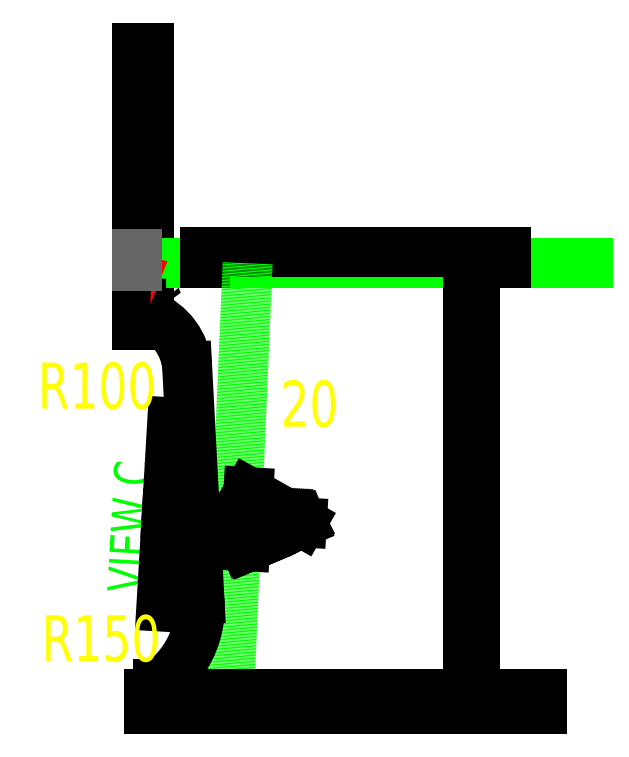
<metadata>
{"format":"dxf","ext":"dxf","renderer":"ezdxf+matplotlib","layout":"modelspace","background":"white","min_lineweight":24,"dpi":150}
</metadata>
<code>
0
SECTION
2
ENTITIES
0
LINE
8
粗实线
10
554.6
20
2185
30
0
11
554.6
21
1885
31
0
0
LINE
8
0
10
594.6
20
1625
30
0
11
594.6
21
2525
31
0
0
LINE
8
100-DF1
10
1413
20
374.7
30
0
11
1873
21
374.7
31
0
0
LINE
8
Plate _Visible
10
594.6
20
1825
30
0
11
2020
21
1825
31
0
0
TEXT
8
100-TX1
10
580.8
20
1519
30
0
40
250
1
*
7
JNRD_E1
41
0.8
0
LINE
8
0
10
554.6
20
1625
30
0
11
554.6
21
2525
31
0
0
LINE
8
100-BT1
10
1755
20
1861
30
0
11
1515
21
1861
31
0
0
LINE
8
100-BT1
10
1755
20
1861
30
0
11
1755
21
1825
31
0
0
LINE
8
100-BT1
10
1515
20
1861
30
0
11
774.6
21
1861
31
0
0
LINE
8
100-BT1
10
774.6
20
1861
30
0
11
774.6
21
1825
31
0
0
LINE
8
Plate_Invisible
10
854.6
20
424.7
30
0
11
914.6
21
1825
31
0
0
TEXT
8
100-TX2
10
577.6
20
751.5
30
0
40
120
1
VIEW C
50
86.69
7
JNRD_E1
41
0.8
0
LINE
8
200-CO3
10
624.6
20
424.7
30
0
11
624.6
21
454.7
31
0
0
LINE
8
200-CO3
10
624.6
20
424.7
30
0
11
624.6
21
454.7
31
0
0
ARC
8
200-CO3
10
458.9
20
704.8
30
0
40
300
50
303.5
51
5
0
LINE
8
200-CO3
10
757.8
20
731
30
0
11
717.9
21
1487
31
0
0
ARC
8
200-CO3
10
518.6
20
1470
30
0
40
200
50
5
51
67.68
0
TEXT
8
100-AD1
10
1021
20
1293
30
0
40
150
1
20
7
JNRD_E1
41
0.8
0
LINE
8
0
10
594.6
20
1625
30
0
11
554.6
21
1625
31
0
0
LINE
8
200-CO5
10
669.3
20
1307
30
0
11
634
21
707.7
31
0
0
LINE
8
200-CO5
10
1091
20
981.3
30
0
11
651.6
21
1007
31
0
0
LINE
8
200-CO5
10
906.4
20
904
30
0
11
1091
21
981.3
31
0
0
LINE
8
200-CO5
10
906.4
20
904
30
0
11
916.8
21
1080
31
0
0
LINE
8
200-CO5
10
916.8
20
1080
30
0
11
1091
21
981.3
31
0
0
LINE
8
100-DF1
10
1873
20
424.7
30
0
11
1413
21
424.7
31
0
0
LINE
8
100-DF1
10
1413
20
424.7
30
0
11
1413
21
374.7
31
0
0
LINE
8
100-DF1
10
1655
20
1825
30
0
11
1631
21
1825
31
0
0
LINE
8
100-DF1
10
1631
20
1825
30
0
11
1631
21
424.7
31
0
0
LINE
8
100-DF1
10
1631
20
424.7
30
0
11
1655
21
424.7
31
0
0
LINE
8
100-DF1
10
1655
20
424.7
30
0
11
1655
21
1825
31
0
0
LINE
8
200-CO3
10
1413
20
424.7
30
0
11
594.6
21
424.7
31
0
0
LINE
8
200-CO3
10
594.6
20
424.7
30
0
11
594.6
21
374.7
31
0
0
LINE
8
200-CO3
10
594.6
20
374.7
30
0
11
1413
21
374.7
31
0
0
LINE
8
200-CO3
10
1413
20
374.7
30
0
11
1413
21
424.7
31
0
0
TEXT
8
100-AD1
10
244.9
20
529.5
30
0
40
150
1
R150
7
JNRD_E1
41
0.8
0
SOLID
8
200-CO3
10
653.8
20
1831
30
0
11
597.9
21
1689
31
0
12
604.9
22
1841
32
0
13
604.9
23
1841
33
0
0
TEXT
8
100-AD1
10
232.2
20
1351
30
0
40
150
1
R100
7
JNRD_E1
41
0.8
0
LINE
8
200-CO5
10
906.7
20
904.1
30
0
11
906.5
21
904.6
31
0
0
LINE
8
200-CO5
10
911.4
20
906.1
30
0
11
907.1
21
914.7
31
0
0
LINE
8
200-CO5
10
916.1
20
908
30
0
11
907.7
21
924.8
31
0
0
LINE
8
200-CO5
10
920.8
20
910
30
0
11
908.2
21
935
31
0
0
LINE
8
200-CO5
10
925.5
20
912
30
0
11
908.8
21
945.1
31
0
0
LINE
8
200-CO5
10
930.2
20
913.9
30
0
11
909.4
21
955.3
31
0
0
LINE
8
200-CO5
10
934.9
20
915.9
30
0
11
910
21
965.4
31
0
0
LINE
8
200-CO5
10
939.6
20
917.9
30
0
11
910.6
21
975.6
31
0
0
LINE
8
200-CO5
10
944.3
20
919.8
30
0
11
911.2
21
985.7
31
0
0
LINE
8
200-CO5
10
948.9
20
921.8
30
0
11
913.9
21
991.7
31
0
0
LINE
8
200-CO5
10
953.6
20
923.8
30
0
11
919.8
21
991.4
31
0
0
LINE
8
200-CO5
10
958.3
20
925.7
30
0
11
925.6
21
991
31
0
0
LINE
8
200-CO5
10
963
20
927.7
30
0
11
931.5
21
990.7
31
0
0
LINE
8
200-CO5
10
967.7
20
929.7
30
0
11
937.3
21
990.3
31
0
0
LINE
8
200-CO5
10
972.4
20
931.6
30
0
11
943.2
21
990
31
0
0
LINE
8
200-CO5
10
977.1
20
933.6
30
0
11
949
21
989.6
31
0
0
LINE
8
200-CO5
10
986.5
20
937.6
30
0
11
960.7
21
988.9
31
0
0
LINE
8
200-CO5
10
991.2
20
939.5
30
0
11
966.6
21
988.6
31
0
0
LINE
8
200-CO5
10
981.8
20
935.6
30
0
11
954.9
21
989.3
31
0
0
LINE
8
200-CO5
10
995.9
20
941.5
30
0
11
972.5
21
988.3
31
0
0
LINE
8
200-CO5
10
1001
20
943.5
30
0
11
978.3
21
987.9
31
0
0
LINE
8
200-CO5
10
1010
20
947.4
30
0
11
990
21
987.2
31
0
0
LINE
8
200-CO5
10
1015
20
949.4
30
0
11
995.9
21
986.9
31
0
0
LINE
8
200-CO5
10
1019
20
951.3
30
0
11
1002
21
986.5
31
0
0
LINE
8
200-CO5
10
1024
20
953.3
30
0
11
1008
21
986.2
31
0
0
LINE
8
200-CO5
10
1029
20
955.3
30
0
11
1013
21
985.8
31
0
0
LINE
8
200-CO5
10
1033
20
957.2
30
0
11
1019
21
985.5
31
0
0
LINE
8
200-CO5
10
1038
20
959.2
30
0
11
1025
21
985.2
31
0
0
LINE
8
200-CO5
10
1043
20
961.2
30
0
11
1031
21
984.8
31
0
0
LINE
8
200-CO5
10
1048
20
963.1
30
0
11
1037
21
984.5
31
0
0
LINE
8
200-CO5
10
1052
20
965.1
30
0
11
1043
21
984.1
31
0
0
LINE
8
200-CO5
10
1057
20
967.1
30
0
11
1049
21
983.8
31
0
0
LINE
8
200-CO5
10
1062
20
969
30
0
11
1054
21
983.4
31
0
0
LINE
8
200-CO5
10
1066
20
971
30
0
11
1060
21
983.1
31
0
0
LINE
8
200-CO5
10
1071
20
973
30
0
11
1066
21
982.7
31
0
0
LINE
8
200-CO5
10
1076
20
974.9
30
0
11
1072
21
982.4
31
0
0
LINE
8
200-CO5
10
1080
20
976.9
30
0
11
1078
21
982
31
0
0
LINE
8
200-CO5
10
1085
20
978.9
30
0
11
1084
21
981.7
31
0
0
LINE
8
200-CO5
10
1090
20
980.8
30
0
11
1090
21
981.4
31
0
0
LINE
8
粗实线
10
554.6
20
1815
30
0
11
554.6
21
1855
31
0
0
LINE
8
200-CO5
10
1005
20
945.4
30
0
11
984.2
21
987.6
31
0
0
ENDSEC
0
EOF

</code>
